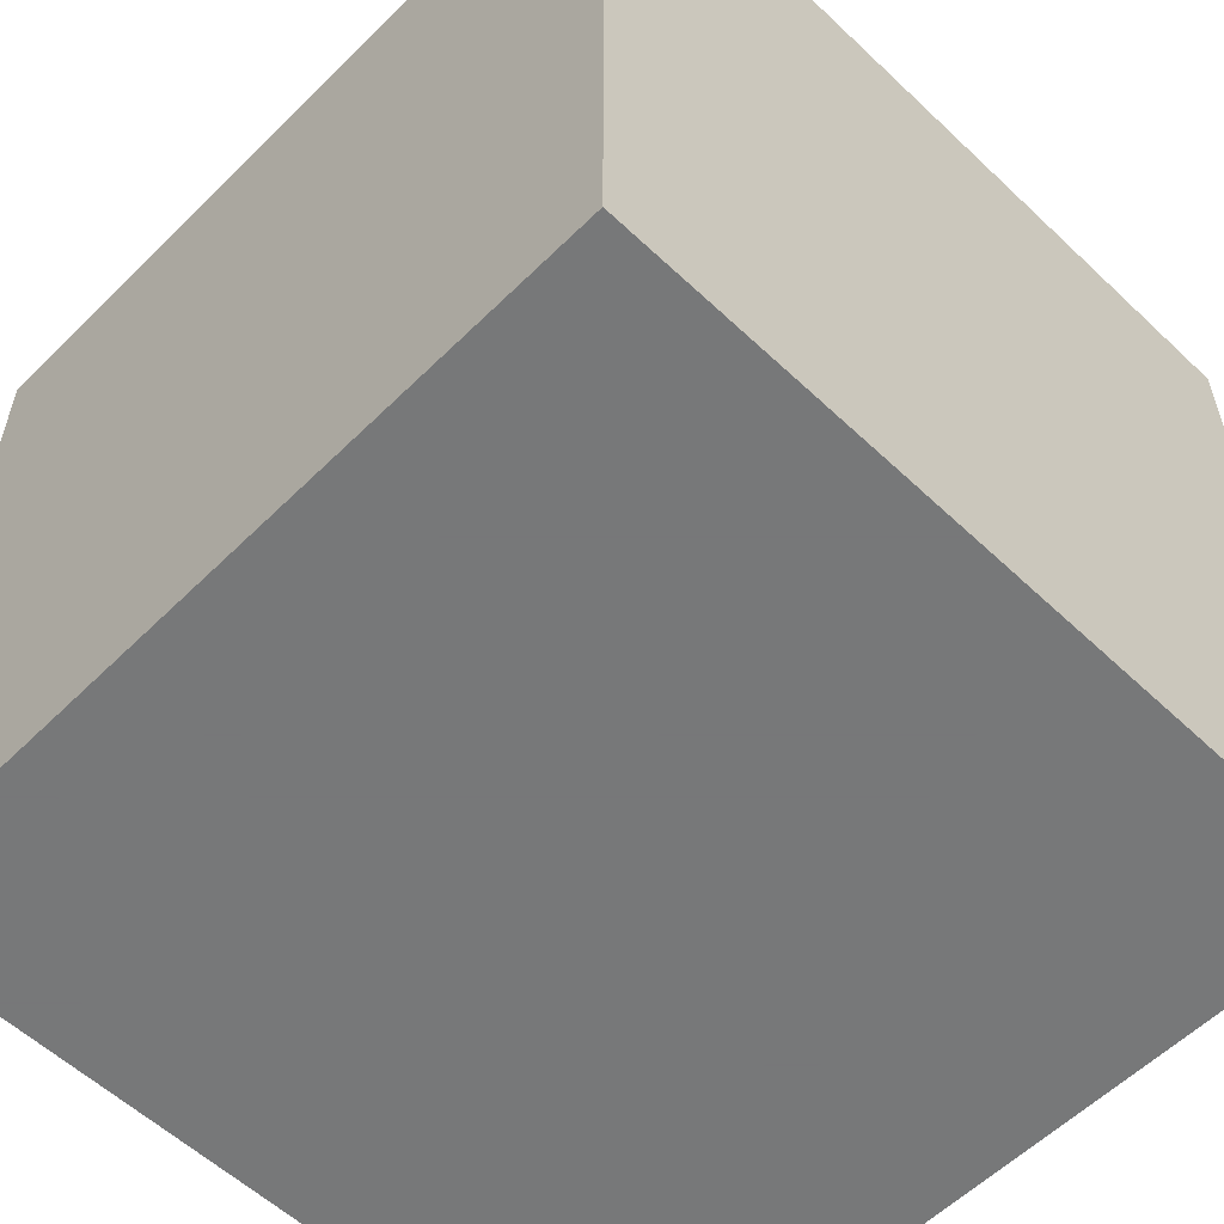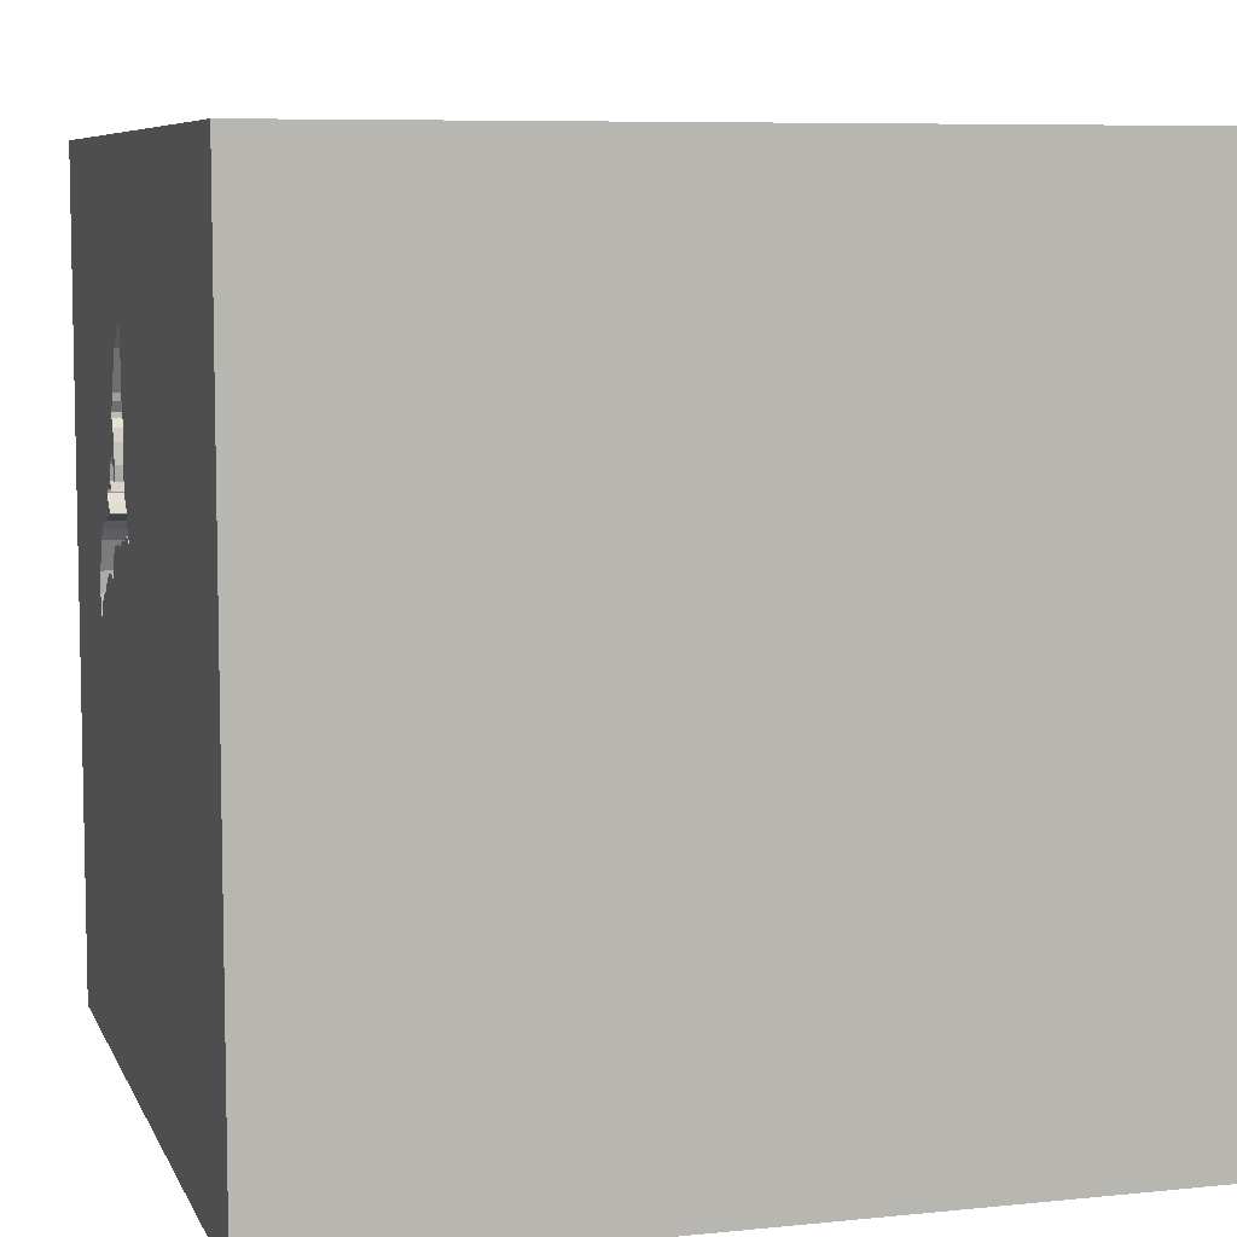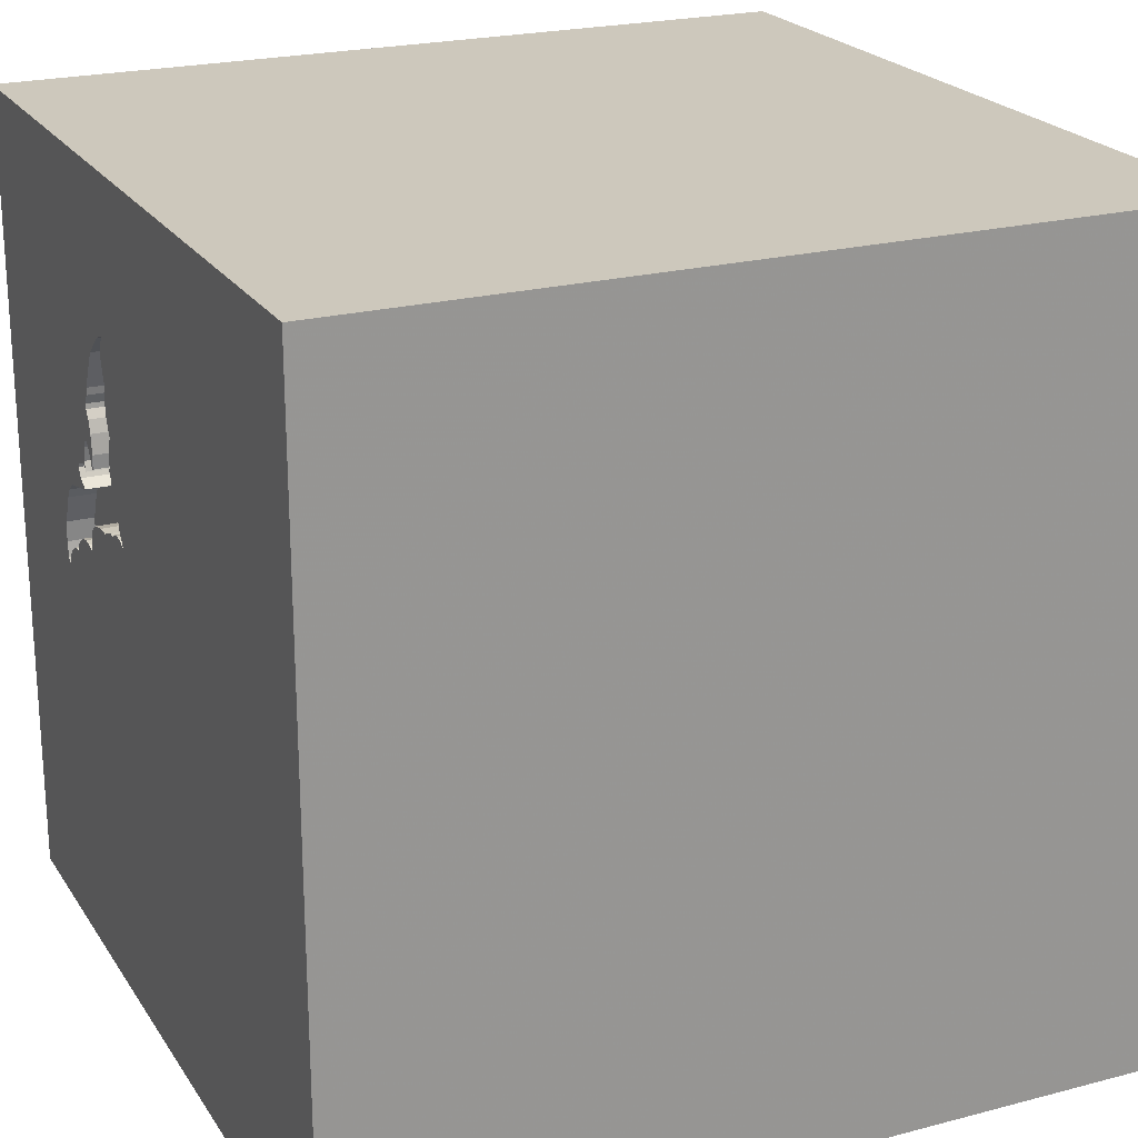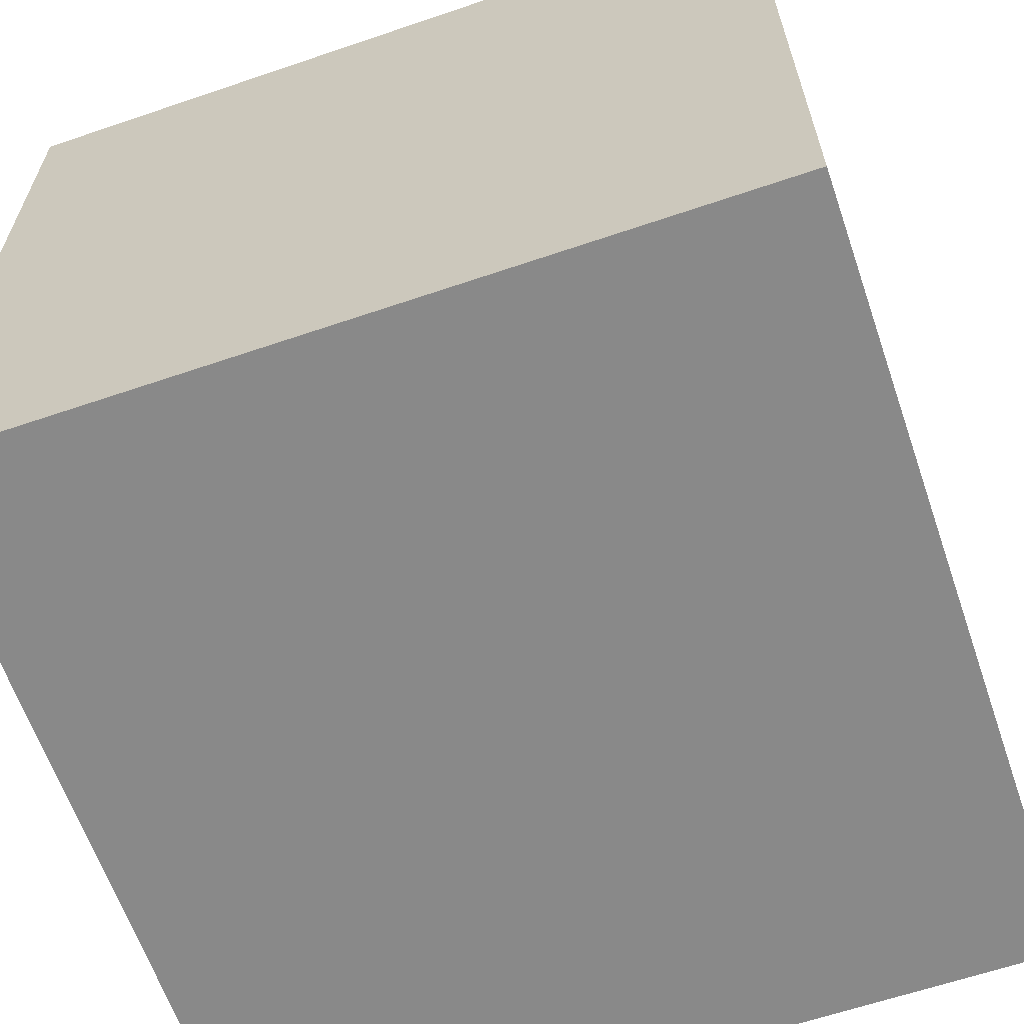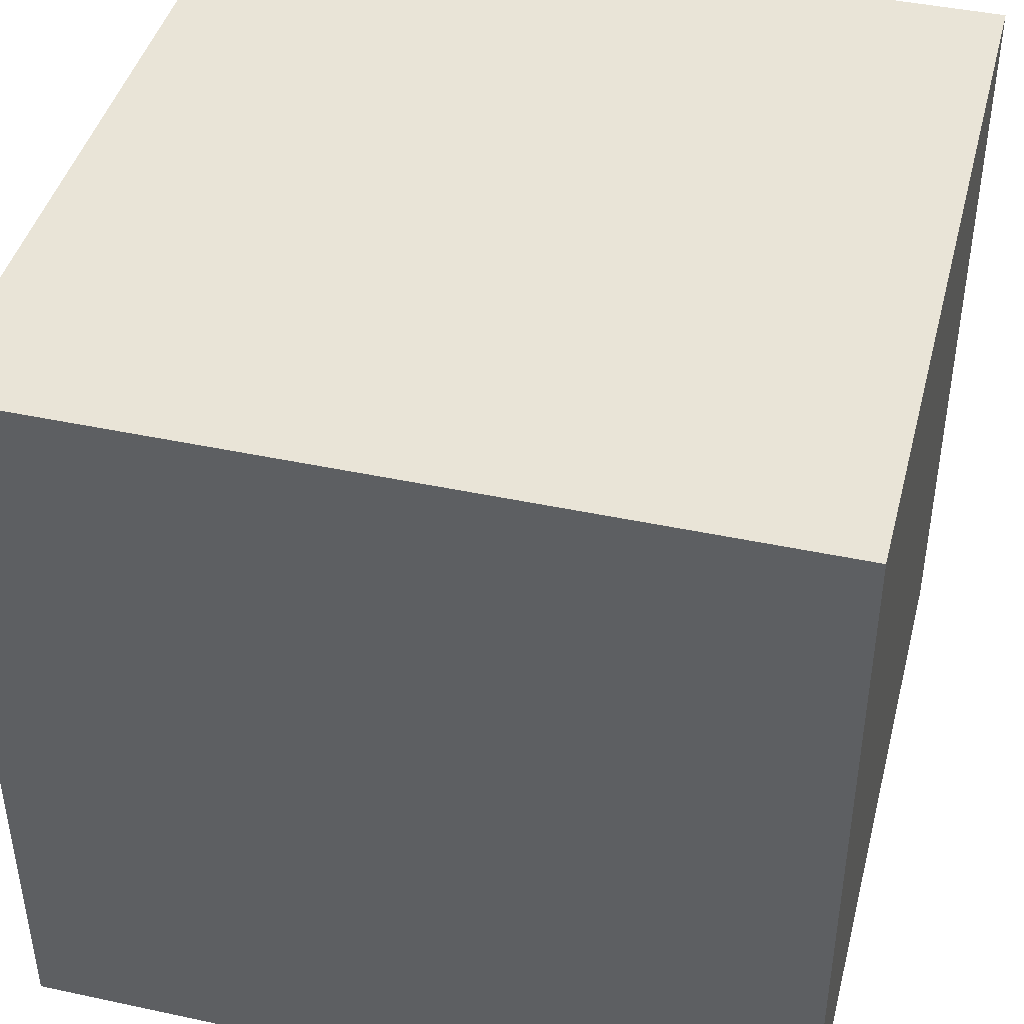
<metadata>
{"format":"obj","ext":"obj","renderer":"f3d","projection":"perspective","resolution":1024,"background":"white","views":[{"elev":-57.3,"azim":-44.4,"up":"+Z"},{"elev":7.4,"azim":-106.3,"up":"+Z"},{"elev":22.2,"azim":-114.5,"up":"+Z"},{"elev":-63.1,"azim":-161.0,"up":"+Y"},{"elev":43.1,"azim":-75.7,"up":"+Z"}]}
</metadata>
<code>
o bat_18
v 0.5806 1.5 0.387
v 0.5806 1.4 0.387
v 0.3094 1.5 0.8664
v 0.2685 1.5 0.4428
v 0.4907 1.5 0.4249
v 0.4907 1.4 0.4249
v 0.2852 1.5 0.7581
v 0.8422 1.5 0.2059
v 0.8876 1.5 -0.02966
v 0.2895 1.5 0.6888
v 0.2895 1.4 0.6888
v 0.5296 1.5 0.2044
v 0.5296 1.4 0.2044
v 0.6716 1.5 0.3843
v 0.6716 1.4 0.3843
v 0.508 1.5 0.7042
v 0.2921 1.5 0.9423
v 0.2921 1.4 0.9423
v 0.7475 1.5 0.05953
v -0.7129 0.6689 -1.5
v -0.8073 0.5208 1.5
v -0.625 -0 1.5
v -1.029 -1.5 -0.05208
v 0.5553 1.5 0.1765
v 0.5553 1.4 0.1765
v 0.7761 1.5 0.2757
v 0.5704 1.5 0.4986
v 0.5704 1.4 0.4986
v 0.3052 1.5 0.9387
v 0.6111 1.5 0.3111
v 0.5422 1.5 0.1934
v 0.5422 1.4 0.1934
v 0.2812 1.5 0.6576
v 0.2812 1.4 0.6576
v 0.3892 1.5 0.2333
v 0.2076 1.4 0.3027
v 0.2781 1.5 0.5592
v 0.3776 -0.8398 1.5
v 0.625 0.2995 1.5
v 0.4167 -0.1562 1.5
v 0.6771 0.3418 -1.5
v 0.2214 1.172 1.5
v 0.07812 -1.5 -0.625
v 0.651 -1.5 0.5599
v 0.4557 -1.5 -0.2083
v -0.1302 -1.5 -1.5
v 1.5 -1.5 -1.5
v 0.1302 -1.5 1.5
v 0.4167 1.5 1.094
v -0.1302 1.5 -1.5
v 0.3109 1.5 0.2583
v -0.1042 1.5 1.5
v 0.3182 1.5 0.935
v 0.2637 -1.204 -1.5
v 0.8956 1.5 0.02433
v 0.5311 1.5 0.6419
v 0.5311 1.4 0.6419
v 0.3182 1.4 0.935
v 0.888 1.5 0.1005
v 0.5218 1.5 0.4696
v 0.2662 1.5 0.5981
v 0.2662 1.4 0.5981
v 0.5568 1.5 0.5045
v 0.8776 1.5 -0.05045
v 0.8776 1.4 -0.05045
v 0.4862 1.5 0.4766
v 0.6405 1.5 0.1205
v 0.6405 1.4 0.1205
v -0.1823 -1.146 1.5
v -0.1823 0.4167 1.5
v -0.1562 -0.4427 1.5
v 0 -1.5 0.05208
v 0 -1.5 0.6771
v -0.03906 -1.5 1.276
v -0.2083 -1.5 -1.25
v 0.5694 1.5 0.125
v 0.5694 1.4 0.125
v 0.5285 1.5 0.1993
v 0.5285 1.4 0.1993
v 0.5568 1.4 0.5045
v 0.2808 1.4 0.5142
v 0.2537 1.5 0.3936
v 0.2537 1.4 0.3936
v 0.5301 1.5 0.6236
v 1.5 -1.5 1.5
v 1.5 1.5 1.5
v 1.25 -0.1562 1.5
v 1.068 -1.5 0.2083
v 1.068 -1.5 -0.3906
v 1.224 1.5 0.2083
v 0.2775 1.5 0.7806
v 0.2775 1.4 0.7806
v 0.6747 1.5 0.3731
v 0.5942 1.5 0.4208
v 0.5942 1.4 0.4208
v 0.2764 1.5 0.46
v 0.2764 1.4 0.46
v 0.8499 1.5 -0.006294
v 0.8499 1.4 -0.006294
v 0.4944 1.5 0.5475
v 0.5348 1.5 0.4858
v 0.2076 1.5 0.3027
v 0.2881 1.5 0.9352
v 0.2881 1.4 0.9352
v 0.468 1.5 0.7811
v 0.4862 1.4 0.4766
v 0.6545 1.5 0.394
v 0.6545 1.4 0.394
v 0.8956 1.4 0.02433
v 0.6014 1.5 0.1182
v 0.6014 1.4 0.1182
v 0.4904 1.5 0.5127
v -0.4948 1.029 1.5
v -0.625 -0.4688 1.5
v -0.5469 -1.5 0.4427
v -0.4818 -1.5 -0.1823
v 0.2496 1.5 0.2769
v -1.5 -1.5 -1.5
v -1.5 0.1562 -1.146
v -1.5 0.5729 0.2865
v -1.5 0.3646 1.042
v -1.5 0.625 -0.3125
v -1.5 -0.1042 -1.5
v -1.5 0.1302 1.5
v -1.5 -0.1562 0.4687
v -1.5 -0.05208 -0
v -1.5 -0.1823 1.146
v -1.5 0 -0.4687
v -1.5 1.237 0.1302
v -1.5 1.5 1.5
v -1.5 1.5 -1.5
v -1.5 -0.4167 -0.8594
v -1.5 -0.625 0.2083
v -1.5 -0.4687 -0.4167
v -1.5 -1.5 -0.1302
v -1.5 -1.5 1.5
v -1.5 1.5 -0.1302
v -1.5 -1.198 0.3125
v -1.5 -1.198 -0.1823
v 0.7848 1.5 0.04208
v 0.7848 1.4 0.04208
v 0.2456 1.5 0.3813
v 0.5706 1.5 0.1073
v 0.5706 1.4 0.1073
v 0.8422 1.4 0.2059
v 0.2721 1.5 0.5787
v 0.5193 1.5 0.2111
v 0.2808 1.5 0.5142
v 0.8199 1.5 0.024
v 0.8571 1.5 -0.02251
v 0.6111 1.4 0.3111
v 0.8163 1.5 0.2434
v 0.8163 1.4 0.2434
v 0.6747 1.4 0.3731
v 0.5216 1.5 0.6602
v 1.5 1.5 -1.5
v 0.5662 1.5 0.1212
v 0.5478 1.5 0.502
v 0.7475 1.4 0.05953
v 0.7267 1.5 0.08272
v 0.7267 1.4 0.08272
v 0.224 1.5 0.3614
v 0.224 1.4 0.3614
v 0.3094 1.4 0.8664
v 0.5131 1.5 0.6767
v 0.5131 1.4 0.6767
v 0.2401 1.5 0.373
v 1.5 -0.5579 0.1994
v 1.5 -0.1042 -1.5
v 1.5 0.7845 -0.7682
v 1.5 -0.1302 1.5
v 1.5 -1.5 -0.1302
v 1.5 1.5 0.1562
v 0.8199 1.4 0.02401
v 0.2401 1.4 0.373
v -1.276 -0.03906 1.5
v -1.302 -1.5 0.4167
v -0.2808 1.5 -0.09603
v 0.2962 1.5 0.8134
v 0.2962 1.4 0.8134
v 0.3892 1.4 0.2333
v 0.6855 1.5 0.1099
v 0.5649 1.5 0.1106
v 0.2853 1.5 0.6732
v 0.5831 1.5 0.4744
v 0.5831 1.4 0.4744
v 0.5301 1.4 0.6236
v 0.5218 1.4 0.4696
v 0.2781 1.4 0.5592
v -0.1888 1.5 1.198
v 0.8623 1.5 -0.03418
v 0.8623 1.4 -0.03418
v 0.5631 1.5 0.1173
v 0.5631 1.4 0.1173
v 0.2558 1.4 0.6097
v 0.434 1.5 0.8464
v 0.434 1.4 0.8464
v 0.7575 1.5 0.04061
v 0.7575 1.4 0.04061
v 0.6631 1.5 0.3891
v 0.7504 1.5 0.04467
v 0.7504 1.4 0.04467
v 0.4987 1.5 0.4223
v 0.4987 1.4 0.4223
v 0.3024 1.5 0.9138
v 0.3024 1.4 0.9138
v 0.2786 1.5 0.4871
v 0.1775 1.5 0.2631
v 0.1775 1.4 0.2631
v 0.2606 1.5 0.4256
v 0.2606 1.4 0.4256
v 0.5075 1.5 0.2188
v 0.5075 1.4 0.2188
v 0.2779 1.5 0.2702
v 0.2779 1.4 0.2702
v 0.4944 1.4 0.5475
v 0.4436 1.5 0.2326
v 0.6076 1.5 0.3149
v 0.6076 1.4 0.3149
v 0.5649 1.4 0.1106
v 0.2857 1.5 0.2639
v 0.7761 1.4 0.2757
v 0.2934 1.5 0.2576
v 0.2934 1.4 0.2576
v 0.2902 1.5 0.7431
v 0.2902 1.4 0.7431
v 0.7673 1.5 0.04449
v 0.5094 1.5 0.5938
v 0.5094 1.4 0.5938
v 0.3425 1.5 0.9212
v 0.3425 1.4 0.9212
v 0.5884 1.5 0.4488
v 0.1824 1.5 0.2584
v 0.2558 1.5 0.6097
v 0.6538 1.5 0.3396
v 0.8876 1.4 -0.02966
v 0.1926 1.5 0.2829
v 0.508 1.4 0.7042
v 0.888 1.4 0.1005
v 0.2496 1.4 0.2769
v 0.1824 1.4 0.2584
v 0.6855 1.4 0.1099
v 0.3244 1.5 0.2589
v 0.3244 1.4 0.2589
v 0.6015 1.5 0.4072
v 0.6015 1.4 0.4072
v 0.4436 1.4 0.2326
v 0.7673 1.4 0.04449
v 0.6538 1.4 0.3396
v 0.2127 1.5 0.2752
v 0.2127 1.4 0.2752
v 0.5478 1.4 0.502
f 124 127 136
f 136 138 135
f 135 177 136
f 48 69 136
f 136 176 124
f 136 74 48
f 135 23 177
f 177 115 136
f 136 133 138
f 138 139 135
f 23 115 177
f 69 114 136
f 124 121 127
f 127 125 136
f 48 38 69
f 69 71 114
f 136 22 176
f 125 133 136
f 133 139 138
f 135 118 23
f 136 73 74
f 114 22 136
f 139 118 135
f 115 73 136
f 176 130 124
f 130 121 124
f 121 125 127
f 23 116 115
f 74 85 48
f 85 38 48
f 38 71 69
f 22 21 176
f 176 21 130
f 73 85 74
f 71 22 114
f 125 126 133
f 133 134 139
f 134 118 139
f 115 72 73
f 118 116 23
f 116 72 115
f 22 70 21
f 126 134 133
f 73 44 85
f 121 120 125
f 134 132 118
f 72 44 73
f 38 40 71
f 71 70 22
f 130 120 121
f 120 126 125
f 126 128 134
f 21 113 130
f 116 43 72
f 72 45 44
f 85 40 38
f 40 70 71
f 70 113 21
f 130 129 120
f 120 128 126
f 128 132 134
f 120 122 128
f 118 43 116
f 43 45 72
f 45 88 44
f 85 39 40
f 40 39 70
f 44 88 85
f 70 42 113
f 129 122 120
f 87 39 85
f 128 119 132
f 132 119 118
f 75 43 118
f 113 52 130
f 190 178 130
f 122 119 128
f 118 46 75
f 45 89 88
f 168 171 85
f 171 87 85
f 39 42 70
f 190 130 52
f 130 137 129
f 20 118 123
f 54 46 118
f 178 137 130
f 119 123 118
f 43 47 45
f 88 172 85
f 86 42 39
f 42 52 113
f 47 89 45
f 168 85 172
f 87 86 39
f 129 131 122
f 131 119 122
f 75 47 43
f 20 41 118
f 41 54 118
f 234 178 190
f 171 86 87
f 46 47 75
f 89 172 88
f 86 171 168
f 49 190 52
f 190 49 53
f 190 53 29
f 17 103 190
f 190 29 17
f 225 10 234
f 234 190 7
f 234 7 225
f 234 37 148
f 178 234 142
f 162 102 178
f 142 167 162
f 178 142 162
f 137 131 129
f 131 123 119
f 170 86 168
f 103 205 3
f 91 7 190
f 91 190 103
f 3 179 91
f 103 3 91
f 184 33 234
f 234 61 146
f 146 37 234
f 234 10 184
f 207 96 4
f 234 148 207
f 82 142 234
f 207 4 210
f 210 82 234
f 234 207 210
f 178 102 237
f 223 51 178
f 178 237 208
f 221 223 178
f 233 250 117
f 178 208 233
f 214 221 178
f 178 233 117
f 178 117 214
f 131 137 178
f 178 51 243
f 178 243 35
f 86 52 42
f 49 16 105
f 49 105 196
f 49 196 230
f 230 53 49
f 147 178 35
f 147 35 217
f 217 212 147
f 54 47 46
f 47 172 89
f 86 49 52
f 86 16 49
f 147 12 78
f 178 147 78
f 110 67 182
f 178 78 31
f 143 110 182
f 178 31 24
f 143 182 178
f 76 157 193
f 183 143 178
f 24 76 193
f 193 183 178
f 178 24 193
f 20 123 131
f 16 155 165
f 160 201 178
f 178 182 160
f 168 172 47
f 86 112 84
f 155 16 86
f 56 155 86
f 86 84 56
f 64 9 156
f 201 160 19
f 64 156 201
f 149 150 191
f 198 227 140
f 140 149 191
f 191 64 201
f 198 140 191
f 201 198 191
f 156 178 201
f 86 26 93
f 63 158 112
f 86 93 14
f 63 112 86
f 107 232 185
f 27 63 86
f 107 185 27
f 14 200 107
f 27 86 14
f 14 107 27
f 84 112 100
f 100 228 84
f 55 59 156
f 156 9 55
f 149 98 150
f 41 47 54
f 90 26 86
f 235 93 26
f 30 218 235
f 26 30 235
f 245 1 94
f 232 107 245
f 94 232 245
f 112 158 101
f 112 101 60
f 90 156 59
f 90 59 8
f 90 8 152
f 152 26 90
f 60 203 5
f 60 5 66
f 60 66 112
f 50 131 178
f 50 41 20
f 173 86 170
f 173 90 86
f 173 156 90
f 156 50 178
f 50 20 131
f 156 41 50
f 169 170 168
f 156 173 170
f 156 169 41
f 169 47 41
f 169 168 47
f 156 170 169
f 192 236 65
f 236 192 99
f 192 65 191
f 65 236 9
f 9 64 65
f 99 109 236
f 150 98 99
f 99 192 150
f 64 191 65
f 192 191 150
f 109 99 174
f 55 9 236
f 236 109 55
f 98 149 99
f 174 239 109
f 174 99 149
f 174 141 239
f 109 239 55
f 141 174 149
f 149 140 141
f 141 145 239
f 59 55 239
f 159 145 141
f 239 145 59
f 140 227 248
f 248 141 140
f 159 161 145
f 248 159 141
f 8 59 145
f 161 159 160
f 145 161 242
f 202 159 248
f 145 153 8
f 227 198 199
f 199 248 227
f 19 160 159
f 242 153 145
f 242 161 160
f 160 182 242
f 159 202 19
f 202 248 199
f 152 8 153
f 198 201 199
f 242 222 153
f 201 19 202
f 202 199 201
f 26 152 153
f 153 222 26
f 222 242 68
f 182 67 68
f 68 242 182
f 222 68 151
f 222 151 26
f 25 151 68
f 67 110 111
f 111 68 67
f 30 26 151
f 151 25 32
f 25 68 111
f 151 219 30
f 32 13 151
f 24 31 32
f 32 25 24
f 25 111 77
f 110 143 144
f 144 111 110
f 218 30 219
f 151 13 219
f 32 79 13
f 25 77 24
f 77 111 144
f 143 183 144
f 235 218 219
f 219 249 235
f 213 219 13
f 31 78 79
f 79 32 31
f 13 79 12
f 76 24 77
f 144 194 77
f 220 144 183
f 219 2 249
f 219 213 2
f 147 212 213
f 213 13 147
f 78 12 79
f 13 12 147
f 157 76 77
f 77 194 157
f 220 194 144
f 183 193 220
f 249 154 235
f 108 249 2
f 2 213 204
f 212 217 213
f 193 157 194
f 194 220 193
f 93 235 154
f 108 154 249
f 108 2 246
f 2 204 95
f 204 213 247
f 247 213 217
f 154 15 93
f 15 154 108
f 108 246 107
f 246 2 245
f 94 1 2
f 2 95 94
f 95 204 188
f 247 6 204
f 14 93 15
f 200 14 15
f 15 108 200
f 245 107 246
f 107 200 108
f 1 245 2
f 95 188 186
f 188 204 60
f 181 6 247
f 5 203 204
f 204 6 5
f 181 247 217
f 217 35 181
f 232 94 95
f 95 186 232
f 188 252 186
f 203 60 204
f 60 101 188
f 181 244 6
f 186 185 232
f 252 188 101
f 101 158 252
f 186 252 28
f 35 243 244
f 244 181 35
f 83 6 244
f 66 5 6
f 6 106 66
f 186 28 185
f 28 252 80
f 244 243 51
f 83 211 6
f 244 215 83
f 106 6 97
f 27 185 28
f 158 63 80
f 80 252 158
f 63 27 28
f 28 80 63
f 51 223 224
f 224 244 51
f 211 83 210
f 211 97 6
f 215 244 224
f 215 175 83
f 112 66 106
f 106 216 112
f 106 97 81
f 223 221 224
f 82 210 83
f 210 4 211
f 4 96 97
f 97 211 4
f 221 214 215
f 215 224 221
f 175 215 240
f 142 82 83
f 83 175 142
f 216 100 112
f 106 81 216
f 207 148 81
f 81 97 207
f 96 207 97
f 214 117 215
f 240 163 175
f 240 215 117
f 175 167 142
f 216 229 100
f 81 189 216
f 163 240 36
f 175 163 167
f 228 100 229
f 229 216 34
f 189 81 148
f 148 37 189
f 34 216 189
f 102 162 163
f 163 36 102
f 251 36 240
f 162 167 163
f 117 250 251
f 251 240 117
f 84 228 229
f 229 187 84
f 229 34 166
f 37 146 189
f 189 62 34
f 251 209 36
f 250 233 251
f 187 229 57
f 166 57 229
f 11 166 34
f 146 61 62
f 62 189 146
f 34 62 195
f 237 102 36
f 36 209 237
f 209 251 241
f 241 251 233
f 56 84 187
f 187 57 56
f 155 56 57
f 57 166 155
f 238 166 11
f 184 10 11
f 11 34 184
f 34 195 33
f 61 234 195
f 195 62 61
f 208 237 209
f 233 208 209
f 209 241 233
f 166 165 155
f 166 238 165
f 238 11 226
f 33 184 34
f 234 33 195
f 16 165 238
f 226 197 238
f 226 11 10
f 10 225 226
f 238 197 105
f 105 16 238
f 226 180 197
f 226 225 7
f 197 196 105
f 180 226 92
f 180 164 197
f 7 91 92
f 92 226 7
f 197 231 196
f 91 179 180
f 180 92 91
f 164 180 3
f 164 231 197
f 230 196 231
f 179 3 180
f 206 231 164
f 53 230 231
f 231 58 53
f 3 205 206
f 206 164 3
f 58 231 206
f 205 103 206
f 104 58 206
f 58 18 29
f 53 58 29
f 104 206 103
f 104 18 58
f 17 29 18
f 103 17 18
f 18 104 103

</code>
